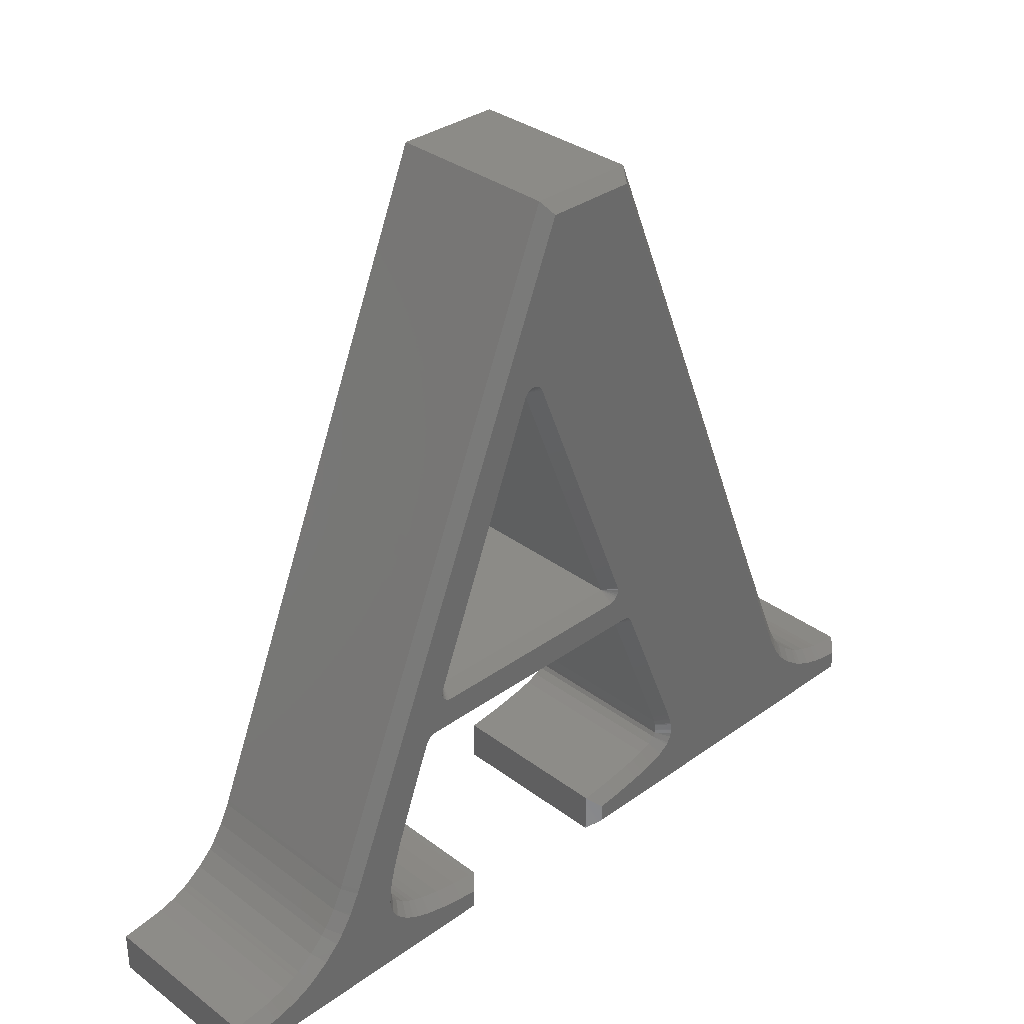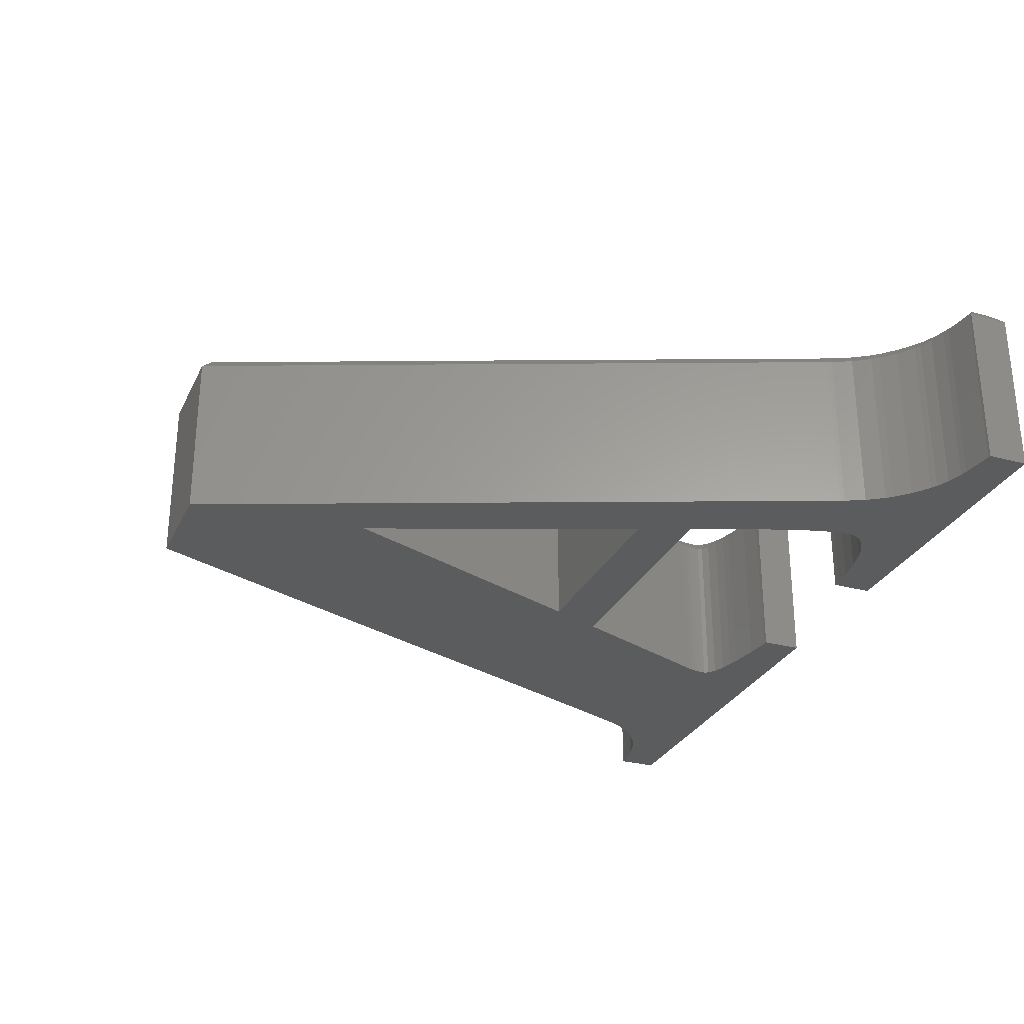
<metadata>
{"format":"stl","ext":"stl","renderer":"f3d","projection":"perspective","resolution":1024,"background":"white","views":[{"elev":33.4,"azim":-44.4,"up":"+Y"},{"elev":-28.9,"azim":-111.8,"up":"+Z"}]}
</metadata>
<code>
# stl→obj: 406 verts, 812 faces
v 0.353 0.353 28
v 0.353 0.353 0
v 50.48 0.353 0
v 50.48 0.353 28
v 0.353 7.071 0
v 0.825 7.1 0
v 6.172 7.853 0
v 6.769 7.975 0
v 7.364 8.097 0
v 9.966 8.847 0
v 12.07 9.784 0
v 12.41 9.999 0
v 13 10.34 0
v 15.67 12.3 0
v 17.99 14.58 0
v 18.4 15.08 0
v 18.8 15.58 0
v 20.65 18.38 0
v 36.57 9.87 0
v 36.09 10.09 0
v 32.65 13.24 0
v 22.21 21.54 0
v 32.39 14.23 0
v 32.69 17.58 0
v 22.49 22.23 0
v 24.15 26.26 0
v 40.92 41.26 0
v 40.84 66.67 0
v 44.37 49.79 0
v 42.51 70.72 0
v 61.85 94.06 0
v 64.69 124.3 0
v 81.92 124.3 0
v 79.59 49.79 0
v 96.97 87.13 0
v 100.2 79.19 0
v 83.12 41.26 0
v 103.1 71.81 0
v 105.9 64.96 0
v 43.8 73.83 0
v 47.66 83.18 0
v 53.07 96.26 0
v 58.75 110 0
v 63.2 120.7 0
v 107.7 60.24 0
v 90.87 9.459 0
v 125.9 16.23 0
v 88.81 8.898 0
v 121.1 27.14 0
v 93.54 15.94 0
v 77.18 0.353 0
v 143.8 7.071 0
v 143.8 0.353 0
v 50.48 7.071 0
v 49.35 7.171 0
v 94.4 12.46 0
v 123.7 20.8 0
v 94.4 11.83 0
v 94.01 11.12 0
v 124.6 18.7 0
v 124.8 18.27 0
v 113 47.12 0
v 117.2 36.61 0
v 88.12 8.751 0
v 87.07 8.529 0
v 92.83 10.25 0
v 109.5 55.77 0
v 94.3 13.47 0
v 108.4 58.66 0
v 94.27 13.62 0
v 94.25 13.76 0
v 94.03 14.63 0
v 93.64 15.7 0
v 40.67 40.67 0
v 32.74 17.94 0
v 39.38 37.43 0
v 82.94 121.8 0
v 86.02 114.2 0
v 37.98 33.78 0
v 89.9 104.6 0
v 37.69 32.99 0
v 93.55 95.6 0
v 37.39 32.21 0
v 36.04 28.52 0
v 34.85 25.17 0
v 34.63 24.55 0
v 34.36 23.75 0
v 33.33 20.4 0
v 32.64 17.22 0
v 32.39 14.86 0
v 32.47 15.75 0
v 42.13 8.202 0
v 39 8.968 0
v 33.44 12.01 0
v 34.74 10.89 0
v 37.16 9.598 0
v 45.96 7.57 0
v 127.2 14.36 0
v 82.24 7.663 0
v 127.5 14 0
v 127.8 13.65 0
v 129.6 11.95 0
v 77.95 7.129 0
v 131.9 10.32 0
v 77.18 7.071 0
v 132.4 9.999 0
v 132.8 9.77 0
v 135 8.793 0
v 137.5 8.048 0
v 138 7.932 0
v 138.5 7.818 0
v 143.3 7.1 0
v 0.353 7.071 28
v 2.239 2.239 30
v 0.9394 6.525 28.62
v 2.239 5.398 30
v 0.825 6.628 28.5
v 48.59 2.239 30
v 48.59 5.367 30
v 49.07 5.79 29.49
v 50.48 7.071 28
v 49.35 6.038 29.2
v 49.35 7.171 28
v 45.96 7.57 28
v 42.13 8.202 28
v 39 8.968 28
v 37.16 9.598 28
v 36.57 9.87 28
v 36.09 10.09 28
v 34.74 10.89 28
v 33.44 12.01 28
v 32.65 13.24 28
v 32.39 14.23 28
v 32.39 14.86 28
v 32.47 15.75 28
v 32.64 17.22 28
v 32.69 17.58 28
v 32.74 17.94 28
v 33.33 20.4 28
v 34.36 23.75 28
v 34.63 24.55 28
v 34.85 25.17 28
v 36.04 28.52 28
v 37.39 32.21 28
v 37.69 32.99 28
v 37.98 33.78 28
v 39.38 37.43 28
v 40.67 40.67 28
v 40.92 41.26 28
v 83.12 41.26 28
v 93.54 15.94 28
v 93.64 15.7 28
v 94.03 14.63 28
v 94.25 13.76 28
v 94.27 13.62 28
v 94.3 13.47 28
v 94.4 12.46 28
v 94.4 11.83 28
v 94.01 11.12 28
v 92.83 10.25 28
v 90.87 9.459 28
v 88.81 8.898 28
v 88.12 8.751 28
v 87.07 8.529 28
v 82.24 7.663 28
v 77.95 7.129 28
v 77.18 7.071 28
v 77.18 0.353 28
v 143.8 0.353 28
v 143.8 7.071 28
v 143.3 7.1 28
v 138.5 7.818 28
v 138 7.932 28
v 137.5 8.048 28
v 135 8.793 28
v 132.8 9.77 28
v 132.4 9.999 28
v 131.9 10.32 28
v 129.6 11.95 28
v 127.8 13.65 28
v 127.5 14 28
v 127.2 14.36 28
v 125.9 16.23 28
v 124.8 18.27 28
v 124.6 18.7 28
v 123.7 20.8 28
v 121.1 27.14 28
v 117.2 36.61 28
v 113 47.12 28
v 109.5 55.77 28
v 108.4 58.66 28
v 107.7 60.24 28
v 105.9 64.96 28
v 103.1 71.81 28
v 100.2 79.19 28
v 96.97 87.13 28
v 93.55 95.6 28
v 89.9 104.6 28
v 86.02 114.2 28
v 82.94 121.8 28
v 81.92 124.3 28
v 64.69 124.3 28
v 63.2 120.7 28
v 58.75 110 28
v 53.07 96.26 28
v 47.66 83.18 28
v 43.8 73.83 28
v 42.51 70.72 28
v 40.84 66.67 28
v 24.15 26.26 28
v 22.49 22.23 28
v 22.21 21.54 28
v 20.65 18.38 28
v 18.8 15.58 28
v 18.4 15.08 28
v 17.99 14.58 28
v 15.67 12.3 28
v 13 10.34 28
v 12.41 9.999 28
v 12.07 9.784 28
v 9.966 8.847 28
v 7.364 8.097 28
v 6.769 7.975 28
v 6.172 7.853 28
v 0.825 7.1 28
v 61.85 94.06 28
v 79.59 49.79 28
v 44.37 49.79 28
v 6.54 6.004 30
v 45.59 5.721 30
v 41.77 6.353 30
v 38.64 7.119 30
v 38.28 7.226 30
v 36.43 7.856 30
v 35.85 8.128 30
v 35.37 8.348 30
v 35.05 8.522 30
v 33.69 9.323 30
v 33.41 9.558 30
v 61.48 95.91 30
v 61.85 95.94 30
v 80.65 122.4 30
v 10.33 6.998 30
v 32.1 10.68 30
v 31.87 10.96 30
v 7.732 6.248 30
v 12.79 8.042 30
v 31.09 12.19 30
v 30.91 12.52 30
v 13.46 8.431 30
v 13.11 8.216 30
v 30.8 12.87 30
v 10.69 7.105 30
v 16.72 10.74 30
v 30.51 14.86 30
v 30.58 15.75 30
v 30.51 14.23 30
v 30.54 13.86 30
v 14.05 8.776 30
v 19.32 13.24 30
v 30.84 17.95 30
v 30.89 18.31 30
v 30.79 17.59 30
v 22.21 17.33 30
v 31.48 20.77 30
v 31.59 21.12 30
v 20.37 14.54 30
v 30.62 16.12 30
v 23.96 20.82 30
v 32.89 25.28 30
v 33.1 25.89 30
v 32.62 24.47 30
v 22.39 17.65 30
v 25.9 25.54 30
v 35.65 32.93 30
v 35.95 33.72 30
v 34.3 29.24 30
v 24.23 21.51 30
v 17.01 10.97 30
v 62.22 95.91 30
v 62.57 95.8 30
v 79.59 47.9 30
v 40.55 43.11 30
v 40.92 43.15 30
v 111.2 46.4 30
v 83.12 43.15 30
v 83.49 43.11 30
v 115.5 35.89 30
v 83.84 43.01 30
v 119.4 26.42 30
v 84.17 42.83 30
v 125.6 13.31 30
v 124.3 15.19 30
v 128.2 10.61 30
v 126.4 12.32 30
v 84.86 41.98 30
v 128.5 10.38 30
v 95.29 16.66 30
v 141.9 2.239 30
v 95.39 16.42 30
v 95.77 15.35 30
v 95.88 15 30
v 96.1 14.13 30
v 96.12 13.98 30
v 96.14 13.84 30
v 96.25 12.82 30
v 96.29 12.46 30
v 96.29 11.83 30
v 96.25 11.46 30
v 96.15 11.11 30
v 95.97 10.78 30
v 95.58 10.07 30
v 95.34 9.784 30
v 95.06 9.549 30
v 93.88 8.679 30
v 93.55 8.505 30
v 79.06 2.239 30
v 91.59 7.717 30
v 91.23 7.61 30
v 89.18 7.049 30
v 88.48 6.902 30
v 87.44 6.68 30
v 82.61 5.814 30
v 79.06 5.372 30
v 63.59 94.78 30
v 106 59.52 30
v 104.1 64.24 30
v 141.9 5.413 30
v 138.1 5.969 30
v 137.6 6.083 30
v 137.1 6.199 30
v 134.6 6.944 30
v 134.3 7.051 30
v 132.1 8.028 30
v 131.7 8.202 30
v 131.3 8.431 30
v 125.9 12.96 30
v 130.8 8.748 30
v 84.45 42.6 30
v 126.2 12.6 30
v 84.69 42.31 30
v 124.2 15.51 30
v 123.1 17.55 30
v 122.9 17.98 30
v 98.41 78.47 30
v 95.22 86.41 30
v 122 20.08 30
v 79.96 47.94 30
v 81.33 50.51 30
v 81.44 50.16 30
v 107.8 55.05 30
v 62.9 95.63 30
v 65.95 122.4 30
v 64.95 120 30
v 60.49 109.2 30
v 54.81 95.53 30
v 49.4 82.45 30
v 91.8 94.88 30
v 36.24 34.51 30
v 19.96 14.03 30
v 19.56 13.53 30
v 7.137 6.126 30
v 42.62 50.51 30
v 44.26 70 30
v 42.58 65.95 30
v 45.54 73.11 30
v 60.11 94.78 30
v 40.2 43.01 30
v 44.37 47.9 30
v 39.87 42.83 30
v 60.28 95.11 30
v 60.51 95.39 30
v 39.58 42.6 30
v 60.8 95.63 30
v 61.13 95.8 30
v 88.16 103.9 30
v 81.2 121 30
v 63.18 95.39 30
v 63.42 95.11 30
v 84.28 113.5 30
v 106.6 57.94 30
v 81.48 49.79 30
v 81.44 49.42 30
v 81.33 49.07 30
v 81.16 48.74 30
v 80.92 48.46 30
v 80.64 48.22 30
v 80.31 48.05 30
v 101.4 71.09 30
v 42.52 50.16 30
v 42.48 49.79 30
v 44 47.94 30
v 43.64 48.05 30
v 43.32 48.22 30
v 43.03 48.46 30
v 42.8 48.74 30
v 42.62 49.07 30
v 42.52 49.42 30
v 39.35 42.31 30
v 39.18 41.98 30
v 38.93 41.4 30
v 37.64 38.15 30
v 78.14 6.185 29.02
v 77.95 6.354 28.82
v 143.2 6.575 28.57
v 143.3 6.669 28.46
f 1 2 3
f 4 1 3
f 2 5 3
f 3 5 6
f 3 6 7
f 7 8 3
f 8 9 3
f 9 10 3
f 10 11 3
f 11 12 3
f 3 12 13
f 13 14 3
f 14 15 3
f 15 16 3
f 16 17 3
f 17 18 3
f 19 3 20
f 21 22 23
f 24 25 26
f 27 26 28
f 29 28 30
f 31 32 33
f 34 35 36
f 37 38 39
f 29 30 40
f 29 40 41
f 29 41 42
f 29 42 43
f 29 43 44
f 29 44 32
f 37 39 45
f 46 47 48
f 37 49 50
f 34 36 38
f 34 38 37
f 27 34 37
f 51 52 53
f 54 3 55
f 56 57 58
f 59 60 61
f 37 62 63
f 64 47 65
f 37 63 49
f 48 47 64
f 59 61 66
f 61 47 46
f 61 46 66
f 37 67 62
f 58 60 59
f 57 60 58
f 68 57 56
f 37 45 69
f 49 57 68
f 49 68 70
f 49 70 71
f 49 71 72
f 49 72 73
f 49 73 50
f 29 32 31
f 27 28 29
f 74 26 27
f 24 26 75
f 76 26 74
f 31 77 78
f 79 26 76
f 31 78 80
f 81 26 79
f 31 80 82
f 83 26 81
f 31 82 35
f 84 26 83
f 31 35 34
f 85 26 84
f 34 27 29
f 86 26 85
f 87 26 86
f 88 26 87
f 75 26 88
f 89 25 24
f 23 25 90
f 91 25 89
f 90 25 91
f 92 3 93
f 22 25 23
f 18 22 21
f 18 21 94
f 18 94 95
f 18 95 3
f 95 20 3
f 93 3 96
f 19 96 3
f 97 3 92
f 55 3 97
f 31 33 77
f 37 69 67
f 65 47 98
f 99 65 98
f 99 98 100
f 99 100 101
f 99 101 102
f 103 99 102
f 103 102 104
f 105 103 104
f 105 104 106
f 105 106 107
f 105 107 108
f 105 108 109
f 105 109 110
f 105 110 111
f 105 111 112
f 105 112 52
f 105 52 51
f 2 1 5
f 5 1 113
f 1 114 113
f 115 114 116
f 117 114 115
f 113 114 117
f 114 1 4
f 118 114 4
f 119 118 4
f 120 119 4
f 121 122 4
f 122 120 4
f 4 3 54
f 121 4 54
f 55 123 54
f 54 123 121
f 97 124 55
f 55 124 123
f 92 125 97
f 97 125 124
f 93 126 92
f 92 126 125
f 96 127 93
f 93 127 126
f 19 128 96
f 96 128 127
f 20 129 19
f 19 129 128
f 95 130 20
f 20 130 129
f 94 131 95
f 95 131 130
f 94 21 132
f 131 94 132
f 21 23 133
f 132 21 133
f 133 23 90
f 134 133 90
f 134 90 91
f 135 134 91
f 135 91 89
f 136 135 89
f 136 89 24
f 137 136 24
f 137 24 75
f 138 137 75
f 138 75 88
f 139 138 88
f 139 88 87
f 140 139 87
f 140 87 86
f 141 140 86
f 141 86 85
f 142 141 85
f 142 85 84
f 143 142 84
f 143 84 83
f 144 143 83
f 144 83 81
f 145 144 81
f 145 81 79
f 146 145 79
f 146 79 76
f 147 146 76
f 147 76 74
f 148 147 74
f 148 74 27
f 149 148 27
f 149 27 37
f 150 149 37
f 37 50 150
f 150 50 151
f 50 73 151
f 151 73 152
f 73 72 152
f 152 72 153
f 72 71 153
f 153 71 154
f 71 70 154
f 154 70 155
f 70 68 155
f 155 68 156
f 68 56 156
f 156 56 157
f 58 158 56
f 56 158 157
f 59 159 58
f 58 159 158
f 66 160 59
f 59 160 159
f 46 161 66
f 66 161 160
f 48 162 46
f 46 162 161
f 64 163 48
f 48 163 162
f 65 164 64
f 64 164 163
f 99 165 65
f 65 165 164
f 103 166 99
f 99 166 165
f 105 167 103
f 103 167 166
f 51 168 105
f 105 168 167
f 168 51 53
f 169 168 53
f 169 53 52
f 170 169 52
f 112 171 52
f 52 171 170
f 111 172 112
f 112 172 171
f 110 173 111
f 111 173 172
f 109 174 110
f 110 174 173
f 108 175 109
f 109 175 174
f 107 176 108
f 108 176 175
f 106 177 107
f 107 177 176
f 104 178 106
f 106 178 177
f 102 179 104
f 104 179 178
f 101 180 102
f 102 180 179
f 101 100 181
f 180 101 181
f 100 98 182
f 181 100 182
f 98 47 183
f 182 98 183
f 47 61 184
f 183 47 184
f 61 60 185
f 184 61 185
f 60 57 186
f 185 60 186
f 57 49 187
f 186 57 187
f 49 63 188
f 187 49 188
f 63 62 189
f 188 63 189
f 62 67 190
f 189 62 190
f 67 69 191
f 190 67 191
f 69 45 192
f 191 69 192
f 45 39 193
f 192 45 193
f 39 38 194
f 193 39 194
f 38 36 195
f 194 38 195
f 36 35 196
f 195 36 196
f 35 82 197
f 196 35 197
f 82 80 198
f 197 82 198
f 80 78 199
f 198 80 199
f 78 77 200
f 199 78 200
f 77 33 201
f 200 77 201
f 32 202 33
f 33 202 201
f 44 203 32
f 32 203 202
f 43 204 44
f 44 204 203
f 42 205 43
f 43 205 204
f 41 206 42
f 42 206 205
f 40 207 41
f 41 207 206
f 30 208 40
f 40 208 207
f 28 209 30
f 30 209 208
f 26 210 28
f 28 210 209
f 25 211 26
f 26 211 210
f 22 212 25
f 25 212 211
f 18 213 22
f 22 213 212
f 17 214 18
f 18 214 213
f 16 215 17
f 17 215 214
f 15 216 16
f 16 216 215
f 14 217 15
f 15 217 216
f 13 218 14
f 14 218 217
f 12 219 13
f 13 219 218
f 11 220 12
f 12 220 219
f 10 221 11
f 11 221 220
f 9 222 10
f 10 222 221
f 8 223 9
f 9 223 222
f 7 224 8
f 8 224 223
f 6 225 7
f 7 225 224
f 5 113 6
f 6 113 225
f 31 34 226
f 226 34 227
f 228 29 31
f 226 228 31
f 29 228 34
f 34 228 227
f 225 113 117
f 225 117 115
f 225 115 224
f 224 115 116
f 224 116 229
f 116 114 118
f 230 116 119
f 119 116 118
f 231 116 230
f 232 116 231
f 233 116 232
f 234 116 233
f 235 116 234
f 236 116 235
f 237 116 236
f 238 116 237
f 239 116 238
f 229 116 239
f 240 241 242
f 243 244 245
f 243 246 244
f 247 248 249
f 250 251 252
f 247 253 248
f 254 255 256
f 254 257 255
f 254 258 257
f 254 259 258
f 260 261 262
f 260 263 261
f 264 265 266
f 264 267 265
f 260 268 263
f 269 270 271
f 269 272 270
f 269 273 272
f 274 275 276
f 274 277 275
f 274 278 277
f 260 279 268
f 280 281 242
f 282 283 284
f 285 284 286
f 285 286 287
f 288 287 289
f 290 289 291
f 292 293 291
f 294 295 296
f 297 296 298
f 299 298 300
f 299 300 301
f 299 301 302
f 299 302 303
f 299 303 304
f 299 304 305
f 299 305 306
f 299 306 307
f 299 307 308
f 299 308 309
f 299 309 310
f 299 310 311
f 299 311 312
f 299 312 313
f 299 313 314
f 299 314 315
f 299 315 316
f 317 316 318
f 317 318 319
f 317 319 320
f 317 320 321
f 317 321 322
f 317 322 323
f 317 323 324
f 299 316 317
f 325 326 327
f 328 329 299
f 329 330 299
f 330 331 299
f 299 332 298
f 332 333 298
f 333 334 298
f 334 335 298
f 335 336 298
f 337 292 296
f 336 338 298
f 338 297 298
f 292 291 339
f 340 296 295
f 337 296 340
f 292 339 341
f 297 294 296
f 342 343 291
f 343 344 291
f 325 345 346
f 347 291 344
f 290 291 347
f 288 289 290
f 285 287 288
f 348 284 285
f 349 350 351
f 281 352 242
f 353 354 242
f 354 355 242
f 355 356 242
f 356 357 242
f 325 346 358
f 359 274 276
f 277 278 271
f 278 269 271
f 272 273 266
f 273 264 266
f 265 267 262
f 267 360 262
f 360 361 262
f 361 260 262
f 268 279 256
f 279 254 256
f 258 259 252
f 259 250 252
f 252 251 249
f 251 247 249
f 248 253 245
f 253 243 245
f 244 246 239
f 246 362 239
f 362 229 239
f 363 364 365
f 363 366 364
f 363 367 366
f 368 369 370
f 357 366 367
f 357 371 242
f 357 367 371
f 371 372 242
f 370 369 373
f 374 375 242
f 372 374 242
f 375 240 242
f 283 369 368
f 241 280 242
f 325 358 376
f 242 352 377
f 352 378 377
f 378 379 377
f 377 325 380
f 381 349 351
f 351 350 285
f 350 382 285
f 382 383 285
f 383 384 285
f 384 385 285
f 385 386 285
f 386 387 285
f 387 388 285
f 388 348 285
f 282 284 348
f 325 376 380
f 292 341 296
f 379 325 377
f 325 327 389
f 325 389 345
f 293 342 291
f 331 332 299
f 325 381 326
f 325 349 381
f 365 390 363
f 365 391 390
f 282 369 283
f 392 373 369
f 393 373 392
f 394 373 393
f 395 373 394
f 396 373 395
f 397 373 396
f 398 373 397
f 391 373 398
f 365 373 391
f 365 399 373
f 365 400 399
f 365 401 400
f 365 402 401
f 365 359 402
f 365 274 359
f 230 119 124
f 124 119 120
f 124 120 123
f 123 120 122
f 123 122 121
f 231 230 125
f 125 230 124
f 232 231 126
f 126 231 125
f 234 233 127
f 127 233 126
f 126 233 232
f 128 235 234
f 127 128 234
f 129 236 235
f 128 129 235
f 130 238 237
f 129 130 237
f 129 237 236
f 131 244 239
f 130 131 239
f 130 239 238
f 132 248 245
f 131 132 245
f 131 245 244
f 133 258 252
f 132 133 252
f 132 249 248
f 132 252 249
f 255 257 133
f 134 255 133
f 133 257 258
f 256 255 134
f 135 256 134
f 268 256 135
f 263 268 135
f 136 263 135
f 261 263 136
f 137 261 136
f 262 261 137
f 138 262 137
f 265 262 138
f 139 265 138
f 266 265 139
f 272 266 139
f 140 272 139
f 270 272 140
f 141 270 140
f 271 270 141
f 142 271 141
f 277 271 142
f 143 277 142
f 275 277 143
f 144 275 143
f 276 275 144
f 145 276 144
f 359 276 145
f 146 359 145
f 402 359 146
f 147 402 146
f 401 402 147
f 148 401 147
f 400 401 148
f 149 400 148
f 399 400 149
f 373 399 149
f 370 373 149
f 368 370 149
f 283 368 149
f 284 283 149
f 284 149 150
f 286 284 150
f 286 150 287
f 287 150 289
f 289 150 291
f 291 150 339
f 339 150 341
f 341 150 296
f 296 150 151
f 298 296 151
f 298 151 152
f 300 298 152
f 300 152 153
f 301 300 153
f 301 153 302
f 153 154 302
f 302 154 303
f 154 155 303
f 303 155 304
f 155 156 304
f 304 156 305
f 156 157 305
f 305 157 306
f 158 308 157
f 157 308 307
f 306 157 307
f 158 159 312
f 311 158 312
f 308 158 309
f 309 158 310
f 310 158 311
f 159 160 315
f 314 159 315
f 312 159 313
f 313 159 314
f 160 161 318
f 316 160 318
f 315 160 316
f 162 320 161
f 161 320 319
f 318 161 319
f 163 321 162
f 162 321 320
f 164 322 163
f 163 322 321
f 165 323 164
f 164 323 322
f 166 403 165
f 165 403 324
f 165 324 323
f 166 167 404
f 166 404 403
f 168 317 167
f 403 317 324
f 404 317 403
f 167 317 404
f 317 168 169
f 299 317 169
f 328 299 169
f 405 328 169
f 170 406 169
f 406 405 169
f 171 406 170
f 329 328 172
f 172 328 405
f 172 405 171
f 171 405 406
f 330 329 173
f 173 329 172
f 331 330 174
f 174 330 173
f 332 331 175
f 175 331 174
f 176 334 333
f 175 176 333
f 175 333 332
f 177 336 335
f 176 177 335
f 176 335 334
f 178 338 336
f 177 178 336
f 179 297 338
f 178 179 338
f 180 295 294
f 179 180 294
f 179 294 297
f 181 337 340
f 180 181 340
f 180 340 295
f 182 292 337
f 181 182 337
f 183 293 292
f 182 183 292
f 184 343 342
f 183 184 342
f 183 342 293
f 185 344 343
f 184 185 343
f 186 347 344
f 185 186 344
f 187 290 347
f 186 187 347
f 188 288 290
f 187 188 290
f 189 285 288
f 188 189 288
f 190 351 285
f 189 190 285
f 191 381 351
f 190 191 351
f 192 326 381
f 191 192 381
f 193 327 326
f 192 193 326
f 194 389 327
f 193 194 327
f 195 345 389
f 194 195 389
f 196 346 345
f 195 196 345
f 197 358 346
f 196 197 346
f 198 376 358
f 197 198 358
f 199 380 376
f 198 199 376
f 200 377 380
f 199 200 380
f 201 242 377
f 200 201 377
f 202 353 201
f 201 353 242
f 202 203 354
f 353 202 354
f 203 204 355
f 354 203 355
f 204 205 356
f 355 204 356
f 205 206 357
f 356 205 357
f 206 207 366
f 357 206 366
f 207 208 364
f 366 207 364
f 208 209 365
f 364 208 365
f 209 210 274
f 365 209 274
f 210 211 278
f 274 210 278
f 211 212 269
f 278 211 269
f 212 213 273
f 269 212 273
f 213 214 267
f 264 213 267
f 273 213 264
f 214 215 360
f 267 214 360
f 215 216 361
f 360 215 361
f 216 217 279
f 260 216 279
f 361 216 260
f 217 218 259
f 254 217 259
f 279 217 254
f 218 219 250
f 259 218 250
f 219 220 251
f 250 219 251
f 220 221 253
f 247 220 253
f 251 220 247
f 222 246 221
f 221 246 243
f 253 221 243
f 223 362 222
f 222 362 246
f 224 229 223
f 223 229 362
f 367 363 228
f 226 367 228
f 371 367 226
f 372 371 226
f 374 372 226
f 375 374 226
f 240 375 226
f 241 240 226
f 241 226 280
f 280 226 281
f 281 226 352
f 352 226 378
f 378 226 379
f 379 226 325
f 325 226 227
f 349 325 227
f 369 282 228
f 228 282 227
f 349 227 350
f 350 227 382
f 382 227 383
f 383 227 384
f 384 227 385
f 385 227 386
f 386 227 387
f 387 227 388
f 388 227 348
f 227 282 348
f 390 391 228
f 363 390 228
f 228 392 369
f 228 393 392
f 228 394 393
f 228 395 394
f 228 396 395
f 228 397 396
f 228 398 397
f 228 391 398

</code>
